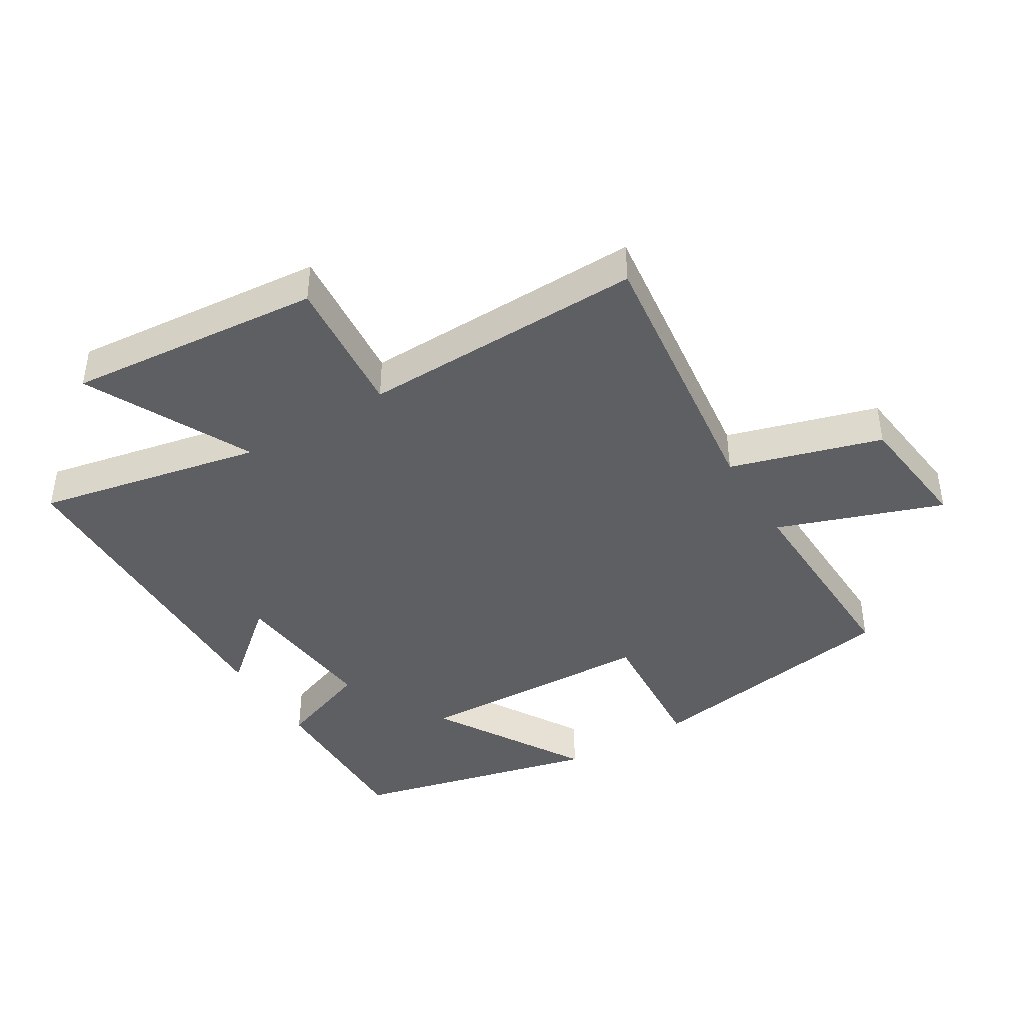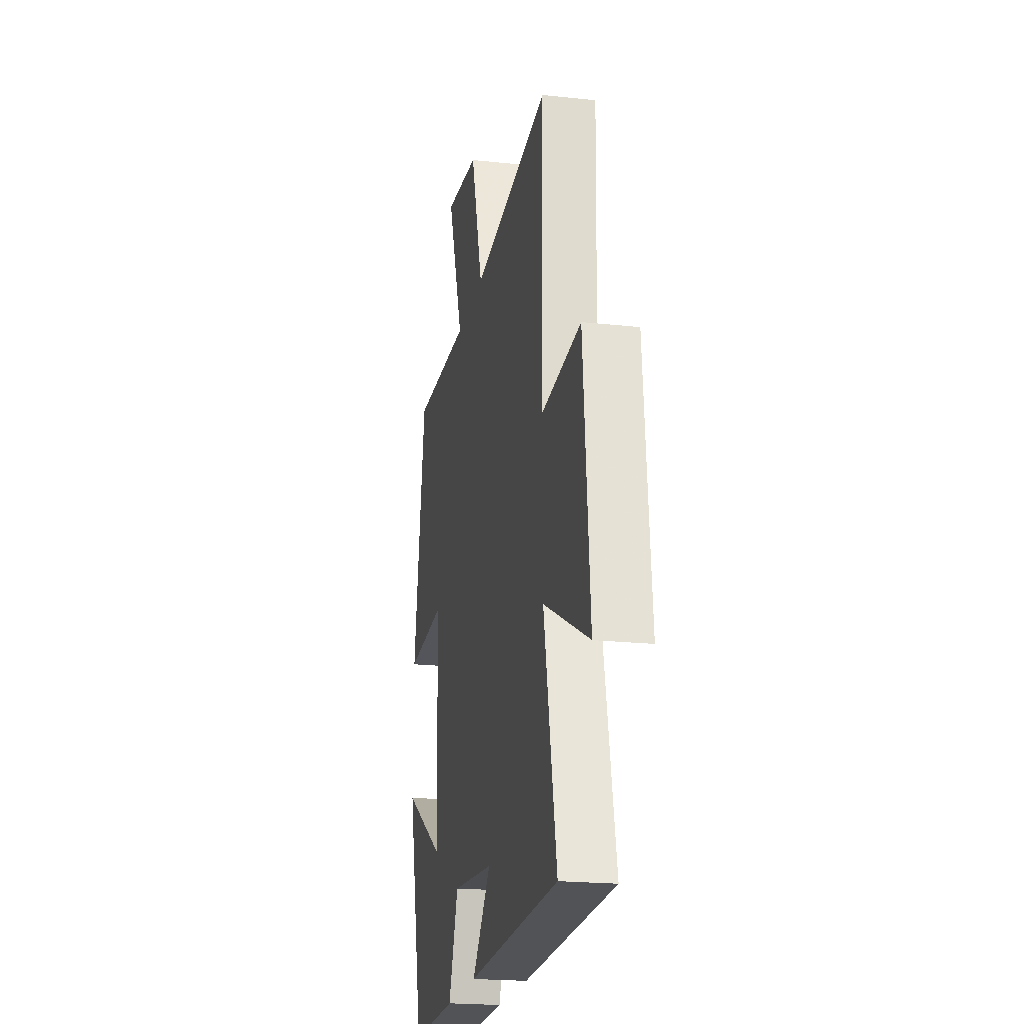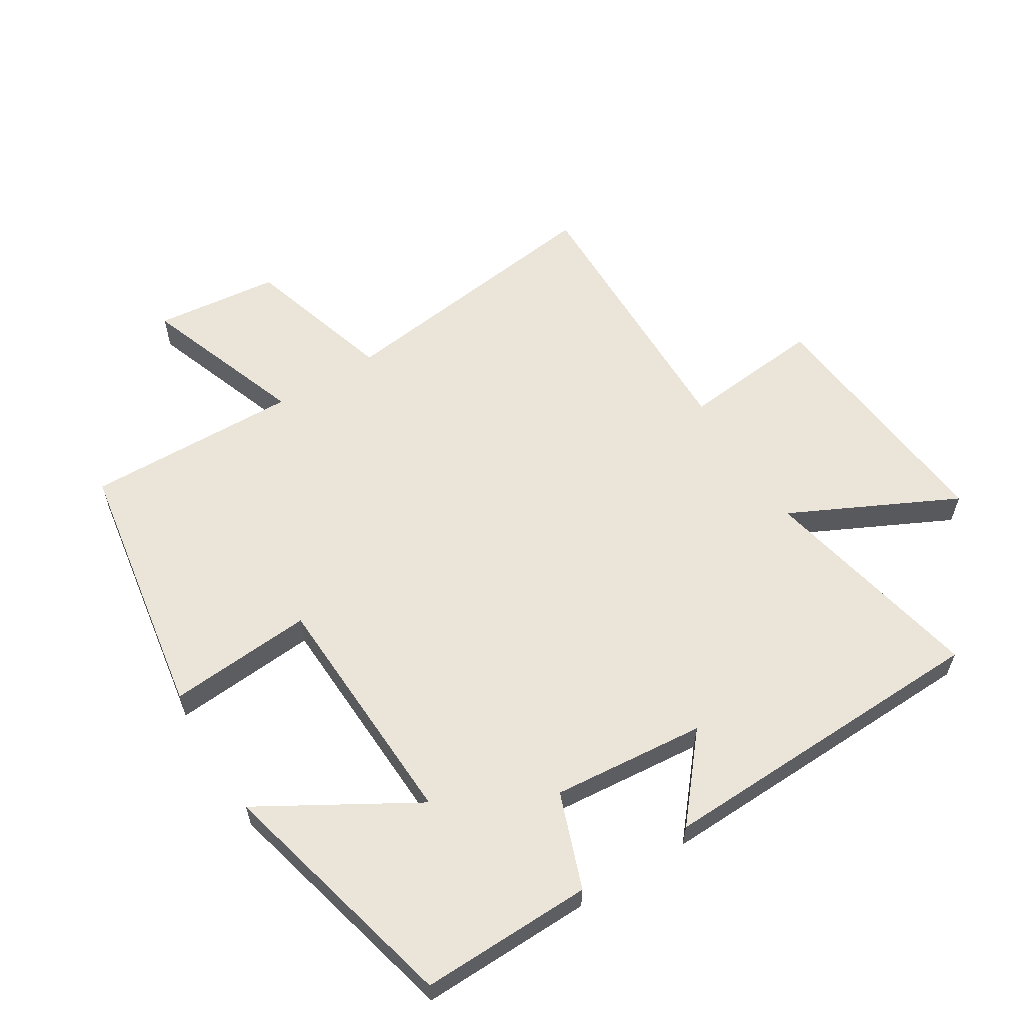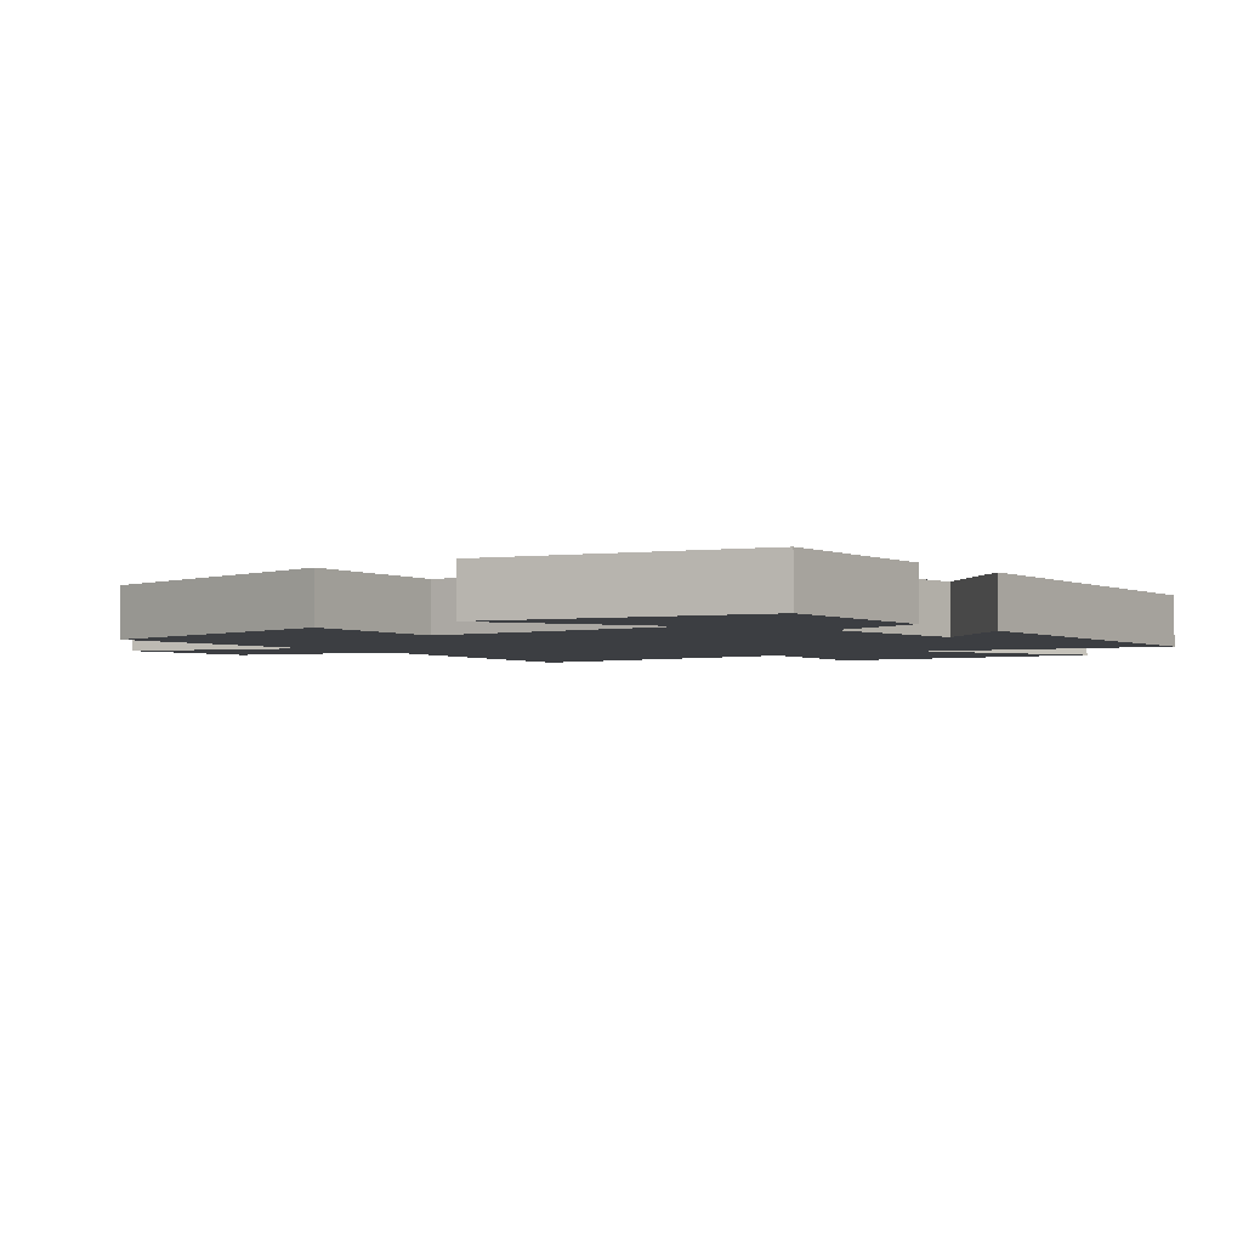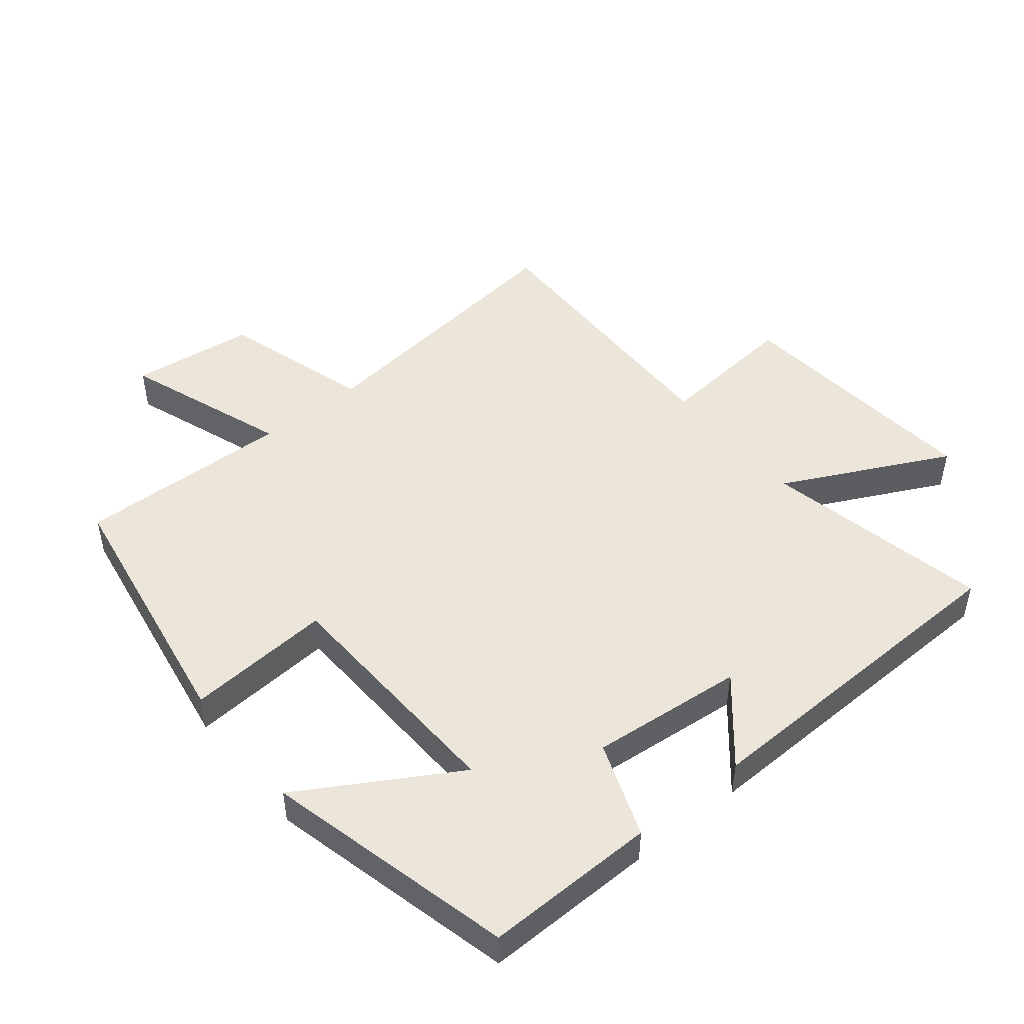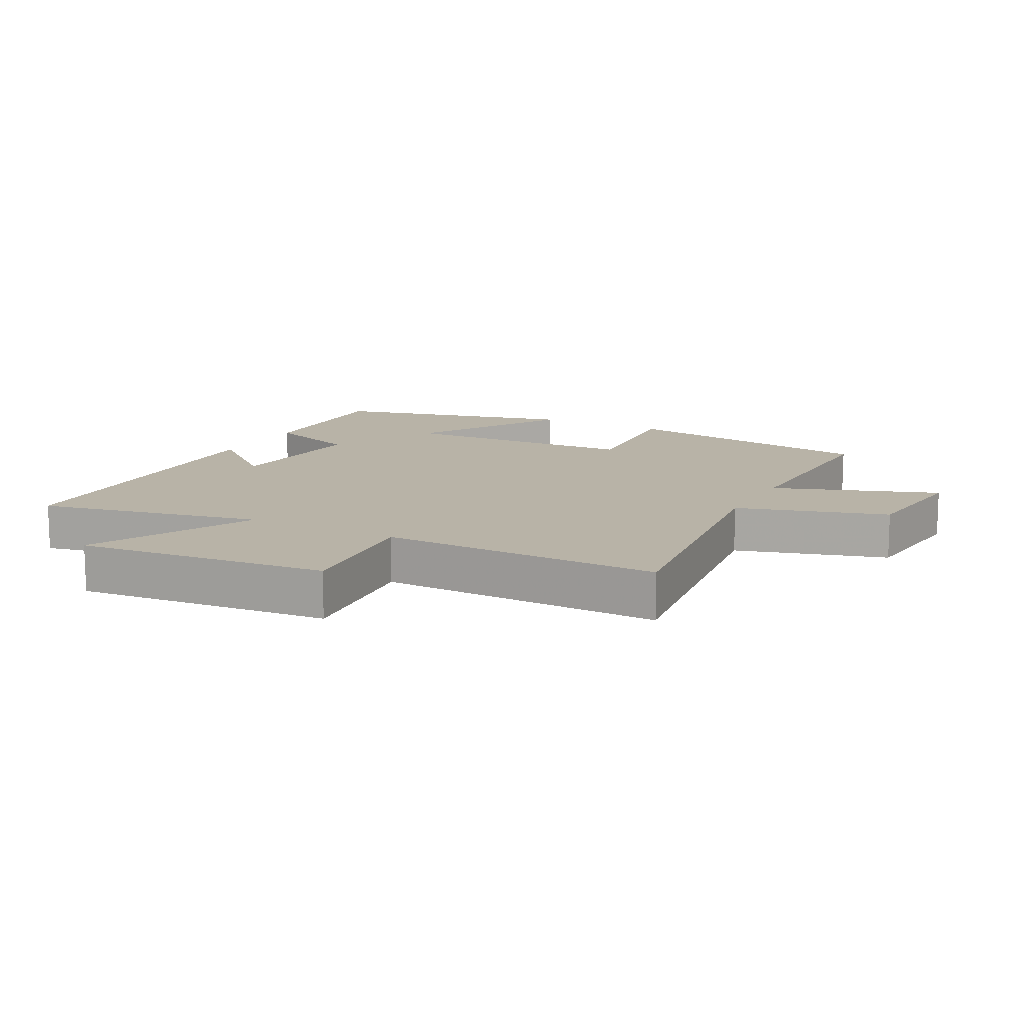
<metadata>
{"format":"obj","ext":"obj","renderer":"f3d","projection":"perspective","resolution":1024,"background":"white","views":[{"elev":-41.7,"azim":-58.6,"up":"+Y"},{"elev":-20.9,"azim":-101.1,"up":"+Z"},{"elev":59.3,"azim":148.0,"up":"+Y"},{"elev":-3.1,"azim":127.1,"up":"+Y"},{"elev":47.8,"azim":141.0,"up":"+Y"},{"elev":12.8,"azim":-62.3,"up":"+Y"}]}
</metadata>
<code>
v 0.432 0.07 0.509
v 0.5 0.07 0.099
v 0.275 0.07 0.116
v 0.261 0.07 -0.26
v 0.5 0.07 -0.119
v 0.406 0.07 -0.505
v 0.139 0.07 -0.5
v 0.084 0.07 -0.352
v -0.154 0.07 -0.374
v -0.047 0.07 -0.5
v -0.572 0.07 -0.485
v -0.5 0.07 -0.134
v -0.757 0.07 -0.261
v -0.721 0.07 0.135
v -0.5 0.07 0.114
v -0.51 0.07 0.555
v -0.073 0.07 0.5
v -0.004 0.07 0.734
v 0.19 0.07 0.756
v 0.099 0.07 0.5
v 0.432 0 0.509
v 0.5 0 0.099
v 0.275 0 0.116
v 0.261 0 -0.26
v 0.5 0 -0.119
v 0.406 0 -0.505
v 0.139 0 -0.5
v 0.084 0 -0.352
v -0.154 0 -0.374
v -0.047 0 -0.5
v -0.572 0 -0.485
v -0.5 0 -0.134
v -0.757 0 -0.261
v -0.721 0 0.135
v -0.5 0 0.114
v -0.51 0 0.555
v -0.073 0 0.5
v -0.004 0 0.734
v 0.19 0 0.756
v 0.099 0 0.5
f 17 18 19 20
f 15 16 17
f 15 17 20
f 12 13 14 15
f 12 15 20 1
f 9 10 11 12
f 8 9 12 1
f 4 5 6 7
f 3 4 7 8
f 1 2 3
f 1 3 8
f 40 39 38 37
f 37 36 35
f 40 37 35
f 35 34 33 32
f 21 40 35 32
f 32 31 30 29
f 21 32 29 28
f 27 26 25 24
f 28 27 24 23
f 23 22 21
f 28 23 21
f 1 21 22 2
f 2 22 23 3
f 3 23 24 4
f 4 24 25 5
f 5 25 26 6
f 6 26 27 7
f 7 27 28 8
f 8 28 29 9
f 9 29 30 10
f 10 30 31 11
f 11 31 32 12
f 12 32 33 13
f 13 33 34 14
f 14 34 35 15
f 15 35 36 16
f 16 36 37 17
f 17 37 38 18
f 18 38 39 19
f 19 39 40 20
f 20 40 21 1

</code>
